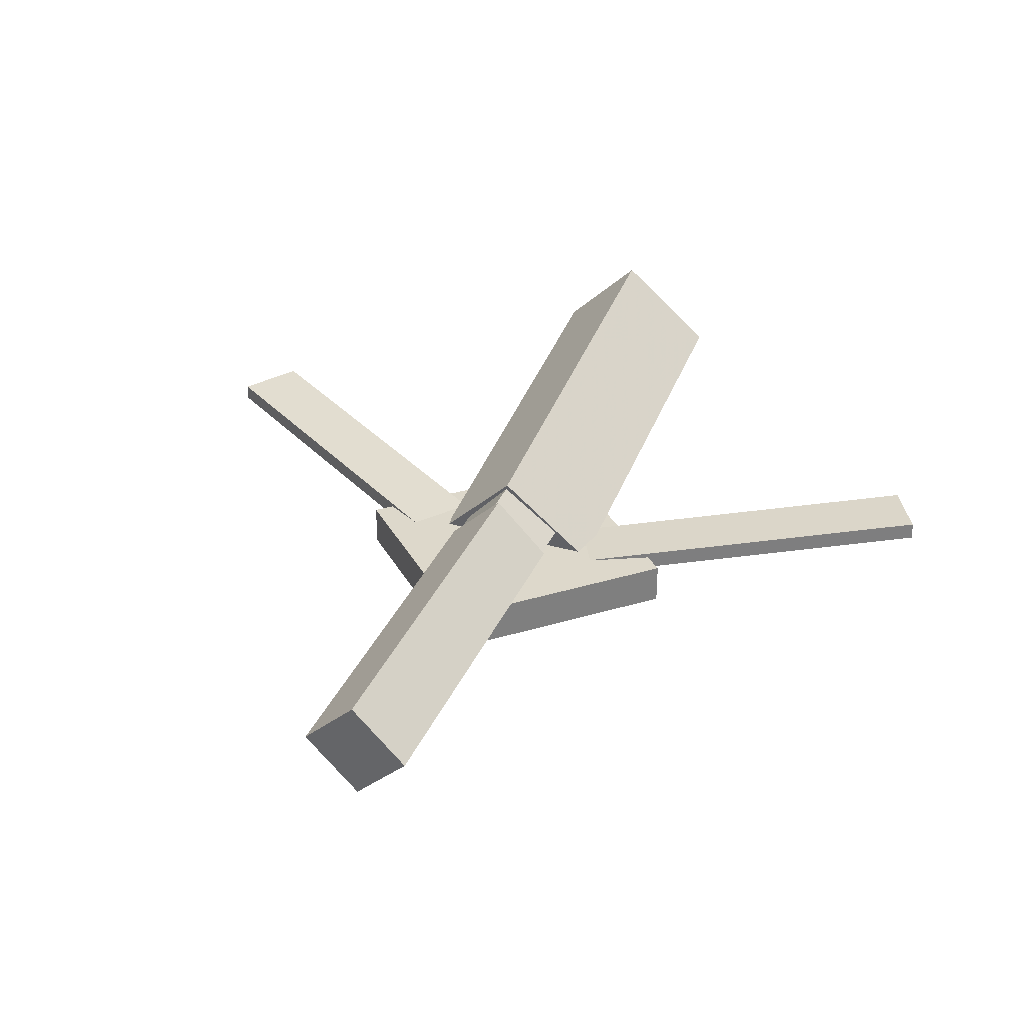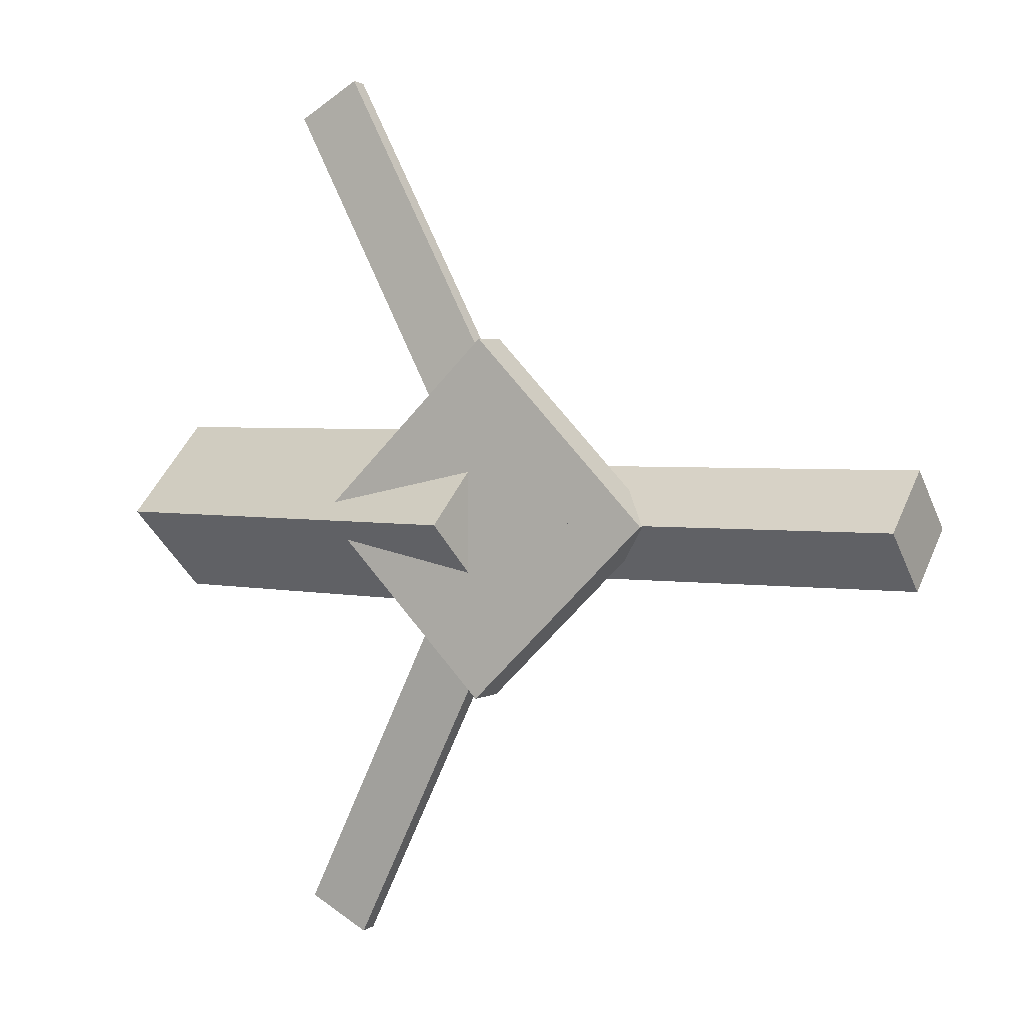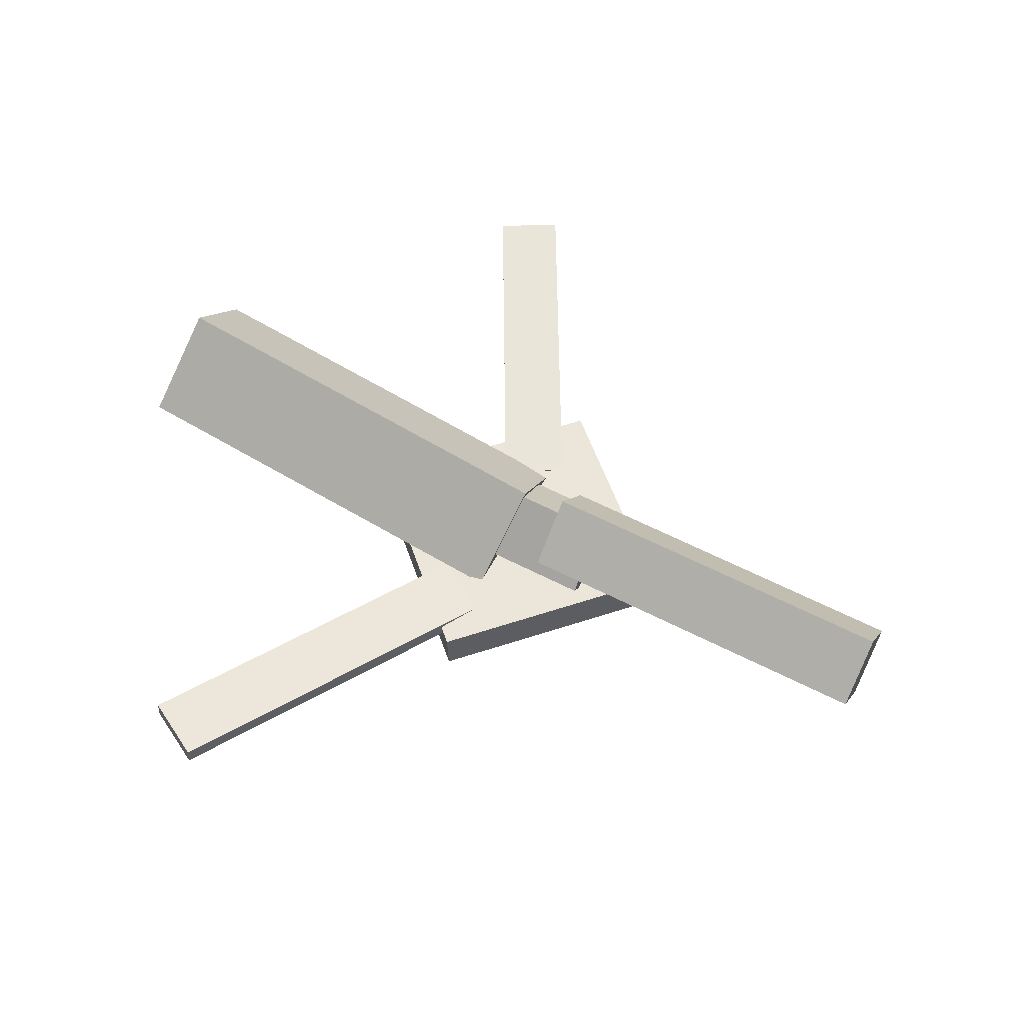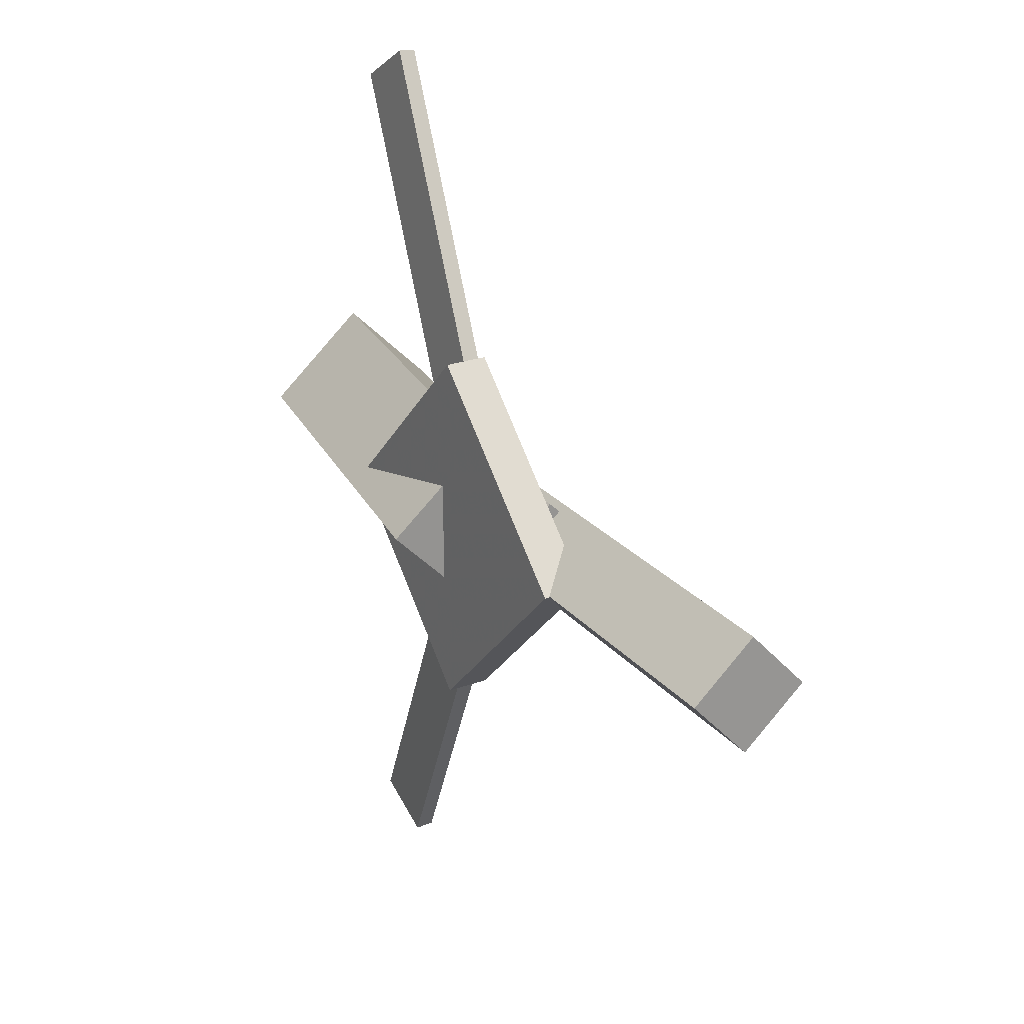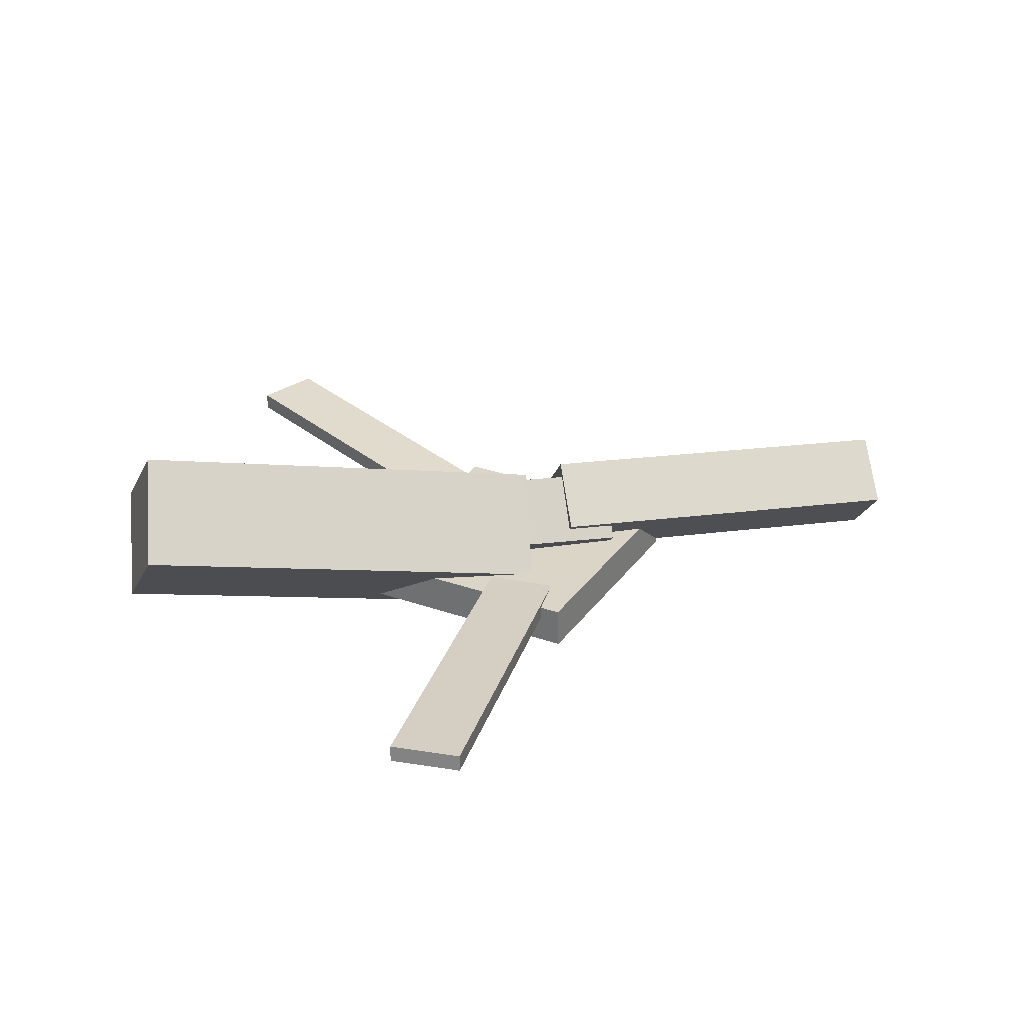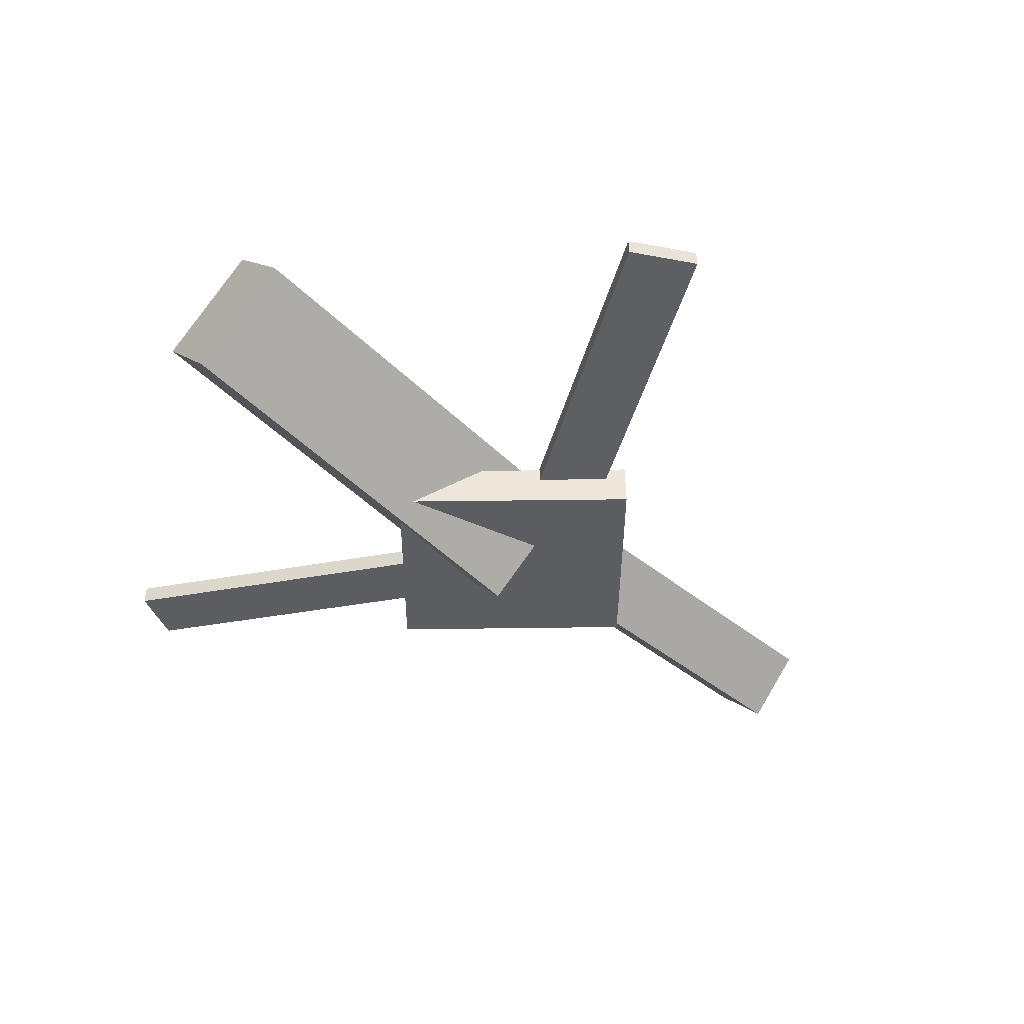
<metadata>
{"format":"obj","ext":"obj","renderer":"f3d","projection":"perspective","resolution":1024,"background":"white","views":[{"elev":32.7,"azim":111.8,"up":"+Y"},{"elev":2.8,"azim":30.4,"up":"+Z"},{"elev":54.8,"azim":27.3,"up":"+Y"},{"elev":22.9,"azim":59.6,"up":"+Z"},{"elev":29.2,"azim":-15.0,"up":"+Y"},{"elev":-38.6,"azim":-44.4,"up":"+Y"}]}
</metadata>
<code>
v -0.007459 -0.06325 -0.06638
v -0.01901 -0.1262 -0.003738
v -0.33 -0.004425 -0.0667
v -0.3415 -0.06741 -0.004061
v 0.004411 0.002195 0.001619
v -0.00714 -0.06079 0.06426
v -0.3181 0.06102 0.001296
v -0.3296 -0.00196 0.06394
f 1.0 7.0 5.0
f 1.0 3.0 7.0
f 1.0 4.0 3.0
f 1.0 2.0 4.0
f 3.0 8.0 7.0
f 3.0 4.0 8.0
f 5.0 7.0 8.0
f 5.0 8.0 6.0
f 1.0 5.0 6.0
f 1.0 6.0 2.0
f 2.0 6.0 8.0
f 2.0 8.0 4.0
v -0.1363 -0.0542 0.3318
v -0.1362 -0.04195 0.3311
v -0.1826 -0.0551 0.3052
v -0.1824 -0.04285 0.3045
v 0.01362 -0.07184 0.07163
v 0.0138 -0.05959 0.0709
v -0.03262 -0.07274 0.04503
v -0.03244 -0.06049 0.04431
f 9.0 15.0 13.0
f 9.0 11.0 15.0
f 9.0 12.0 11.0
f 9.0 10.0 12.0
f 11.0 16.0 15.0
f 11.0 12.0 16.0
f 13.0 15.0 16.0
f 13.0 16.0 14.0
f 9.0 13.0 14.0
f 9.0 14.0 10.0
f 10.0 14.0 16.0
f 10.0 16.0 12.0
v -0.2933 -0.06774 -0.002373
v 0.07071 -0.08734 -0.001712
v -0.2913 -0.02903 0.04078
v 0.07272 -0.04862 0.04144
v -0.2909 -0.02499 -0.04084
v 0.07308 -0.04459 -0.04018
v -0.2889 0.01372 0.002313
v 0.07509 -0.005869 0.002973
f 17.0 23.0 21.0
f 17.0 19.0 23.0
f 17.0 20.0 19.0
f 17.0 18.0 20.0
f 19.0 24.0 23.0
f 19.0 20.0 24.0
f 21.0 23.0 24.0
f 21.0 24.0 22.0
f 17.0 21.0 22.0
f 17.0 22.0 18.0
f 18.0 22.0 24.0
f 18.0 24.0 20.0
v 0.3232 -0.05083 -0.04344
v 0.03553 -0.03746 -0.04464
v 0.325 -0.007877 -0.002389
v 0.03735 0.005493 -0.003592
v 0.3211 -0.09074 -0.001582
v 0.0335 -0.07737 -0.002785
v 0.323 -0.04779 0.03947
v 0.03532 -0.03442 0.03826
f 25.0 31.0 29.0
f 25.0 27.0 31.0
f 25.0 28.0 27.0
f 25.0 26.0 28.0
f 27.0 32.0 31.0
f 27.0 28.0 32.0
f 29.0 31.0 32.0
f 29.0 32.0 30.0
f 25.0 29.0 30.0
f 25.0 30.0 26.0
f 26.0 30.0 32.0
f 26.0 32.0 28.0
v -0.006543 -0.08873 -0.1336
v 0.1281 -0.08555 -0.002829
v -0.1374 -0.09325 0.001232
v -0.002763 -0.09008 0.132
v -0.007452 -0.05731 -0.1334
v 0.1272 -0.05414 -0.002657
v -0.1383 -0.06184 0.001404
v -0.003671 -0.05866 0.1322
f 33.0 39.0 37.0
f 33.0 35.0 39.0
f 33.0 36.0 35.0
f 33.0 34.0 36.0
f 35.0 40.0 39.0
f 35.0 36.0 40.0
f 37.0 39.0 40.0
f 37.0 40.0 38.0
f 33.0 37.0 38.0
f 33.0 38.0 34.0
f 34.0 38.0 40.0
f 34.0 40.0 36.0
v 0.002995 -0.07045 -0.07601
v -0.0422 -0.07206 -0.05213
v -0.1304 -0.05343 -0.3272
v -0.1756 -0.05505 -0.3034
v 0.002995 -0.05705 -0.07511
v -0.0422 -0.05866 -0.05122
v -0.1304 -0.04003 -0.3263
v -0.1756 -0.04165 -0.3024
f 41.0 47.0 45.0
f 41.0 43.0 47.0
f 41.0 44.0 43.0
f 41.0 42.0 44.0
f 43.0 48.0 47.0
f 43.0 44.0 48.0
f 45.0 47.0 48.0
f 45.0 48.0 46.0
f 41.0 45.0 46.0
f 41.0 46.0 42.0
f 42.0 46.0 48.0
f 42.0 48.0 44.0

</code>
